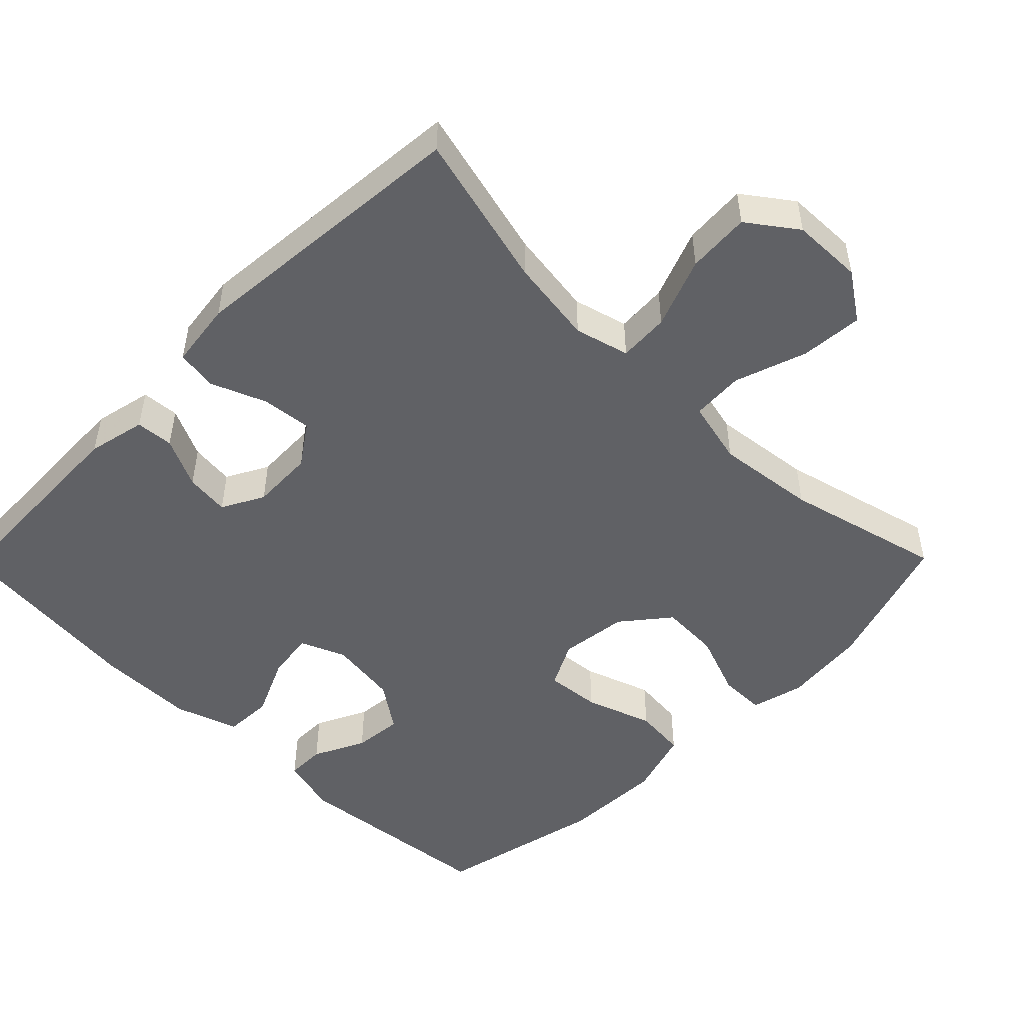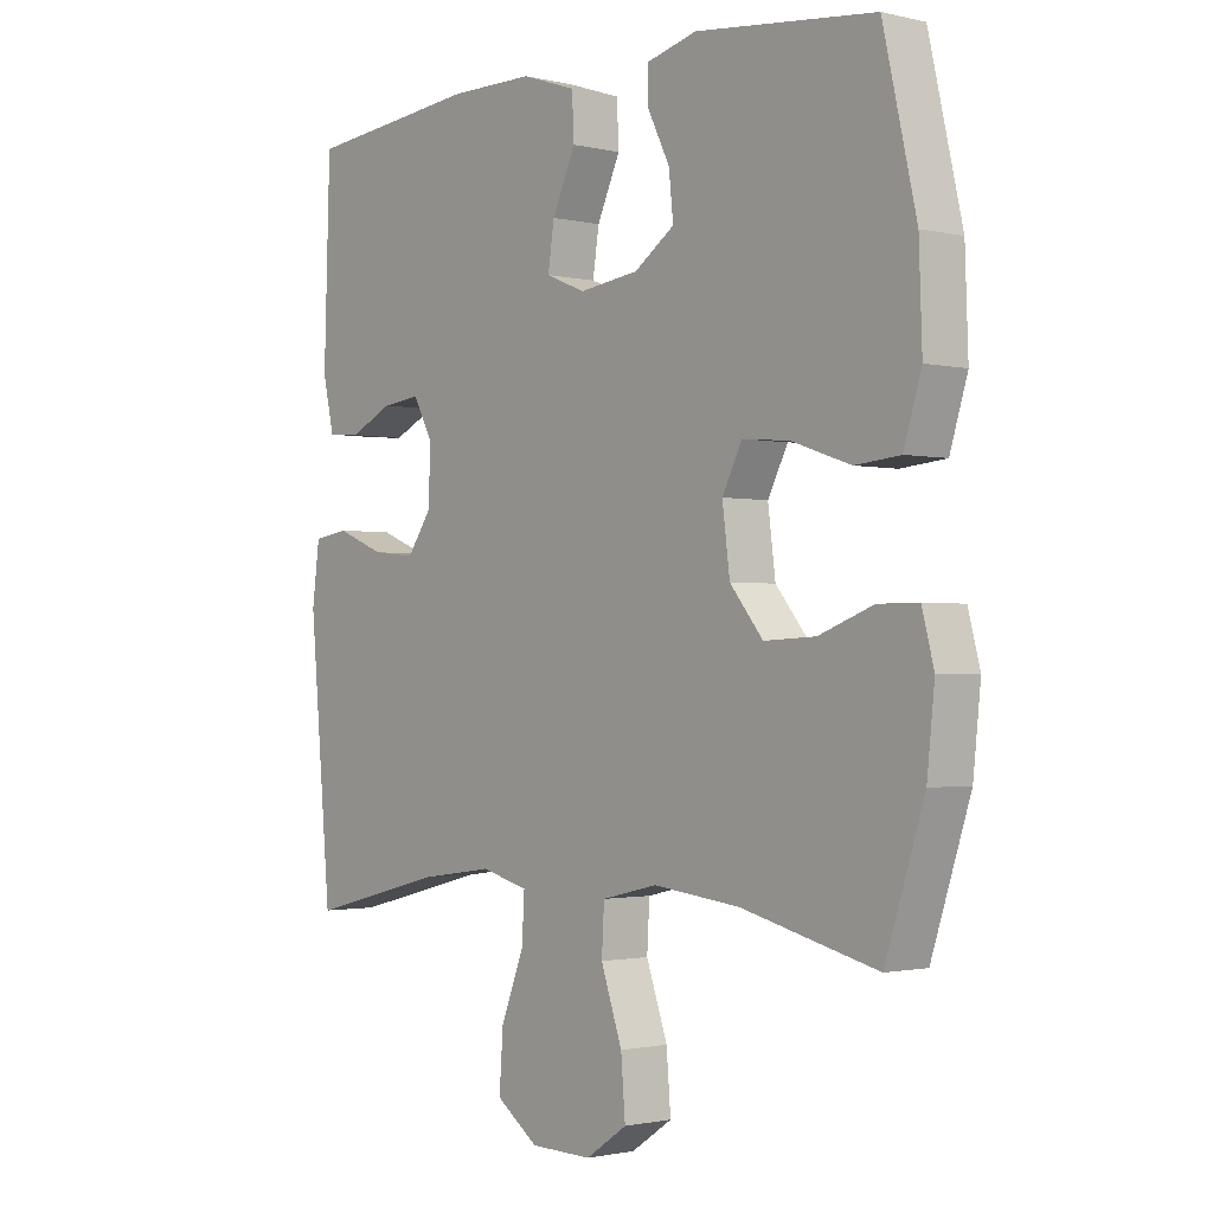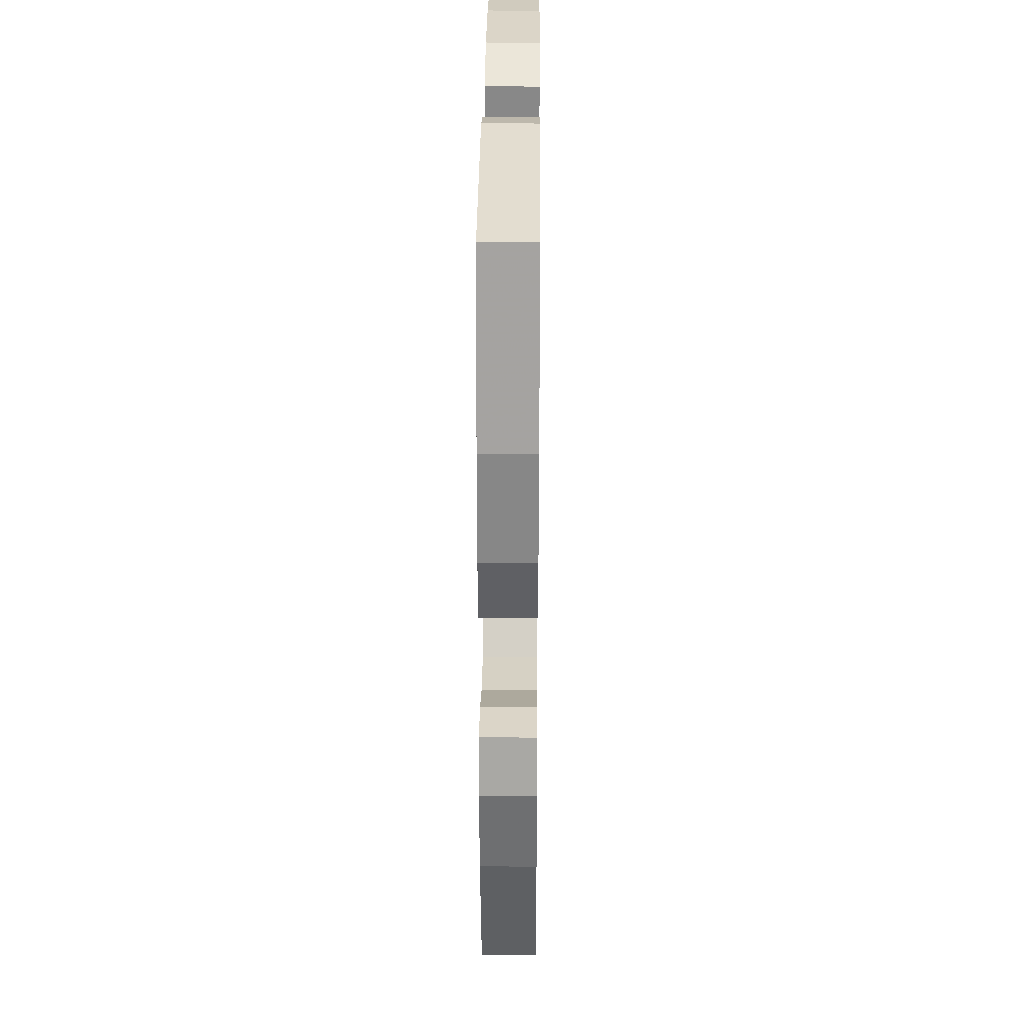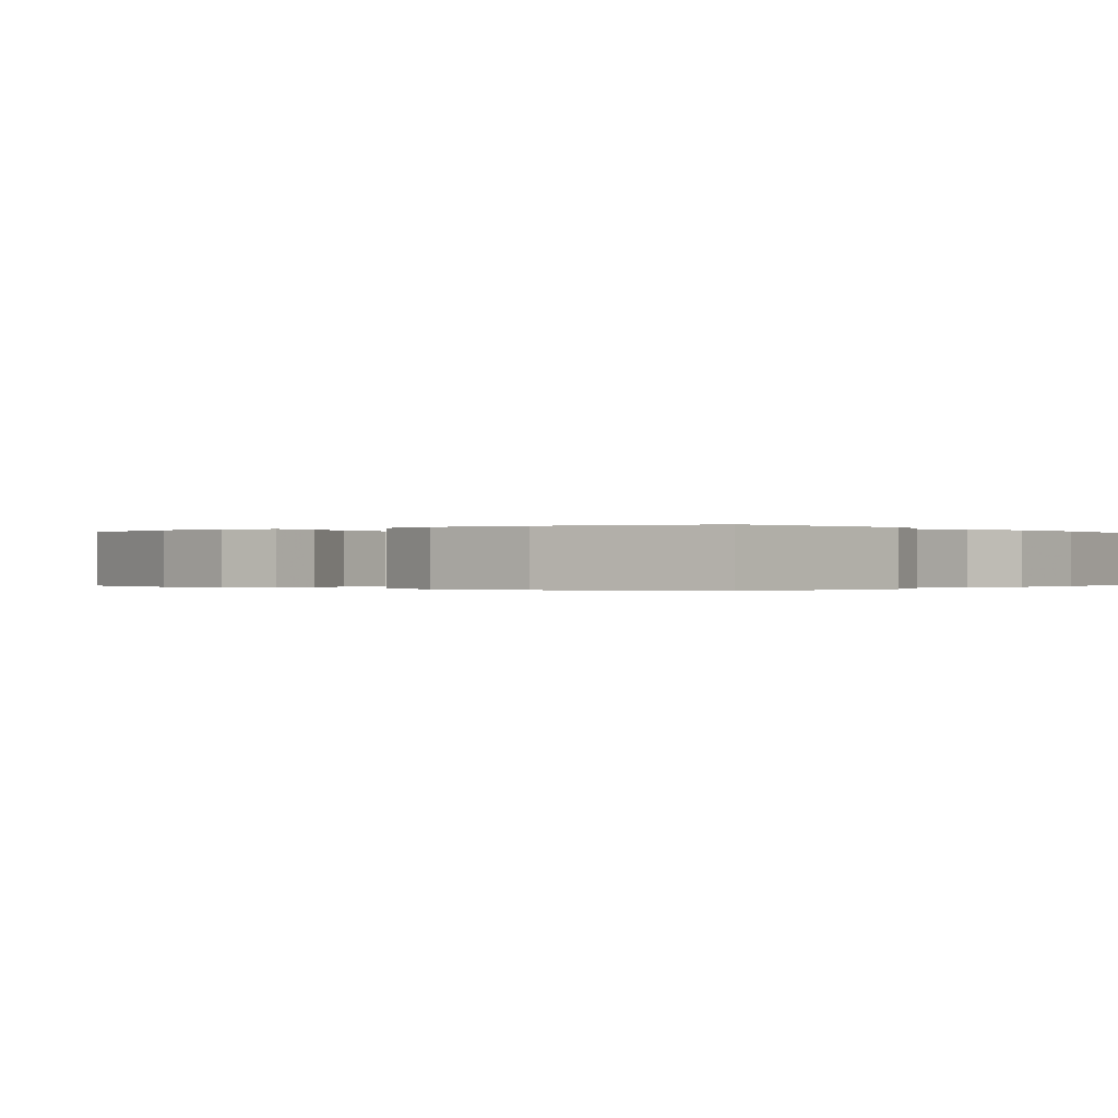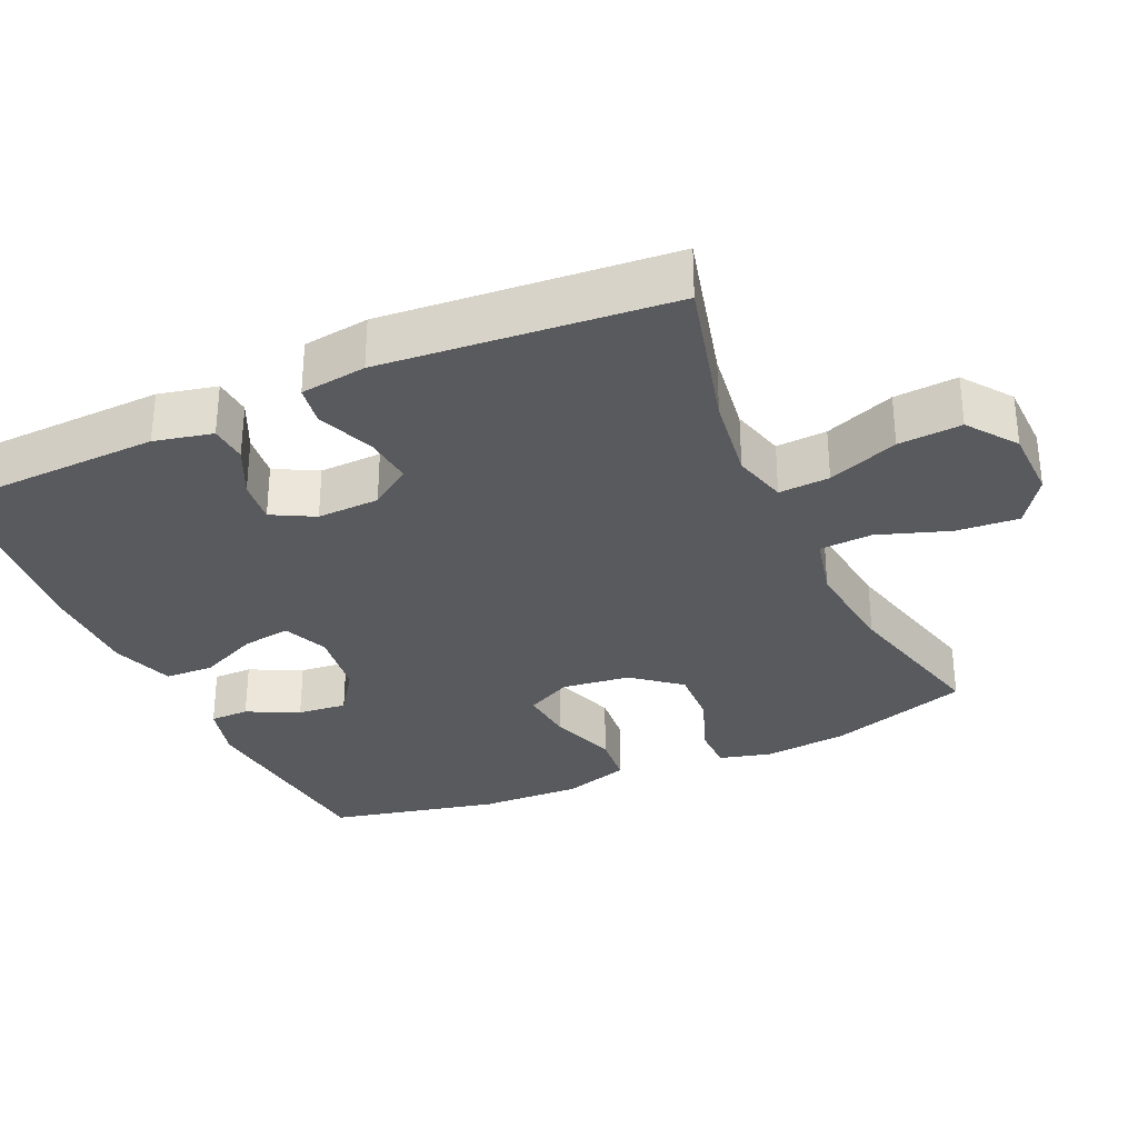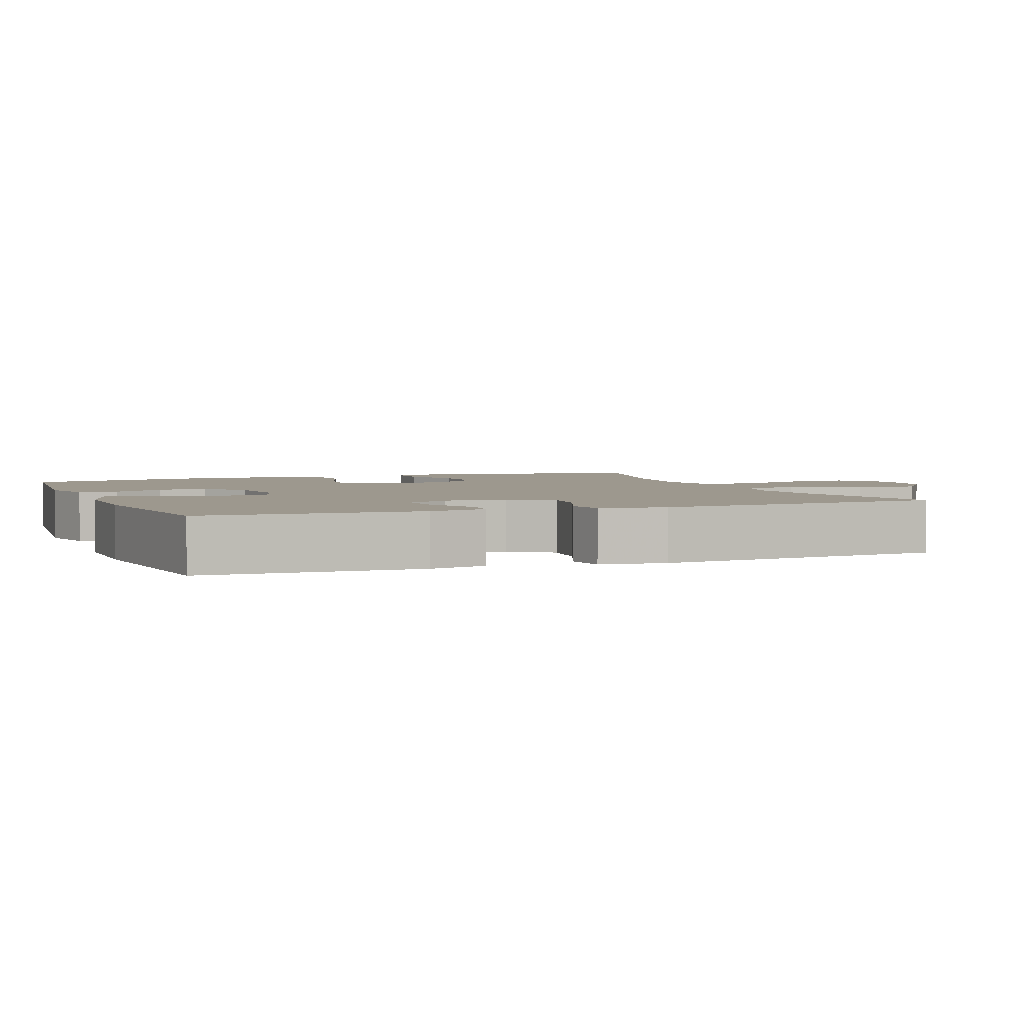
<metadata>
{"format":"obj","ext":"obj","renderer":"f3d","projection":"perspective","resolution":1024,"background":"white","views":[{"elev":-49.7,"azim":135.4,"up":"+Y"},{"elev":-1.4,"azim":-130.6,"up":"+Z"},{"elev":29.6,"azim":-89.5,"up":"+Z"},{"elev":-0.1,"azim":-51.9,"up":"+Y"},{"elev":-31.5,"azim":114.4,"up":"+Y"},{"elev":3.2,"azim":68.6,"up":"+Y"}]}
</metadata>
<code>
v 0.5 0.07 0.5
v 0.51 0.07 0.203
v 0.492 0.07 0.123
v 0.44 0.07 0.119
v 0.371 0.07 0.152
v 0.31 0.07 0.159
v 0.279 0.07 0.101
v 0.282 0.07 0.015
v 0.321 0.07 -0.042
v 0.39 0.07 -0.035
v 0.467 0.07 -0.004
v 0.523 0.07 -0.013
v 0.535 0.07 -0.104
v 0.5 0.07 -0.5
v 0.285 0.07 -0.445
v 0.166 0.07 -0.428
v 0.091 0.07 -0.448
v 0.095 0.07 -0.518
v 0.132 0.07 -0.615
v 0.138 0.07 -0.702
v 0.071 0.07 -0.751
v -0.027 0.07 -0.753
v -0.093 0.07 -0.708
v -0.086 0.07 -0.622
v -0.052 0.07 -0.523
v -0.056 0.07 -0.451
v -0.145 0.07 -0.43
v -0.283 0.07 -0.446
v -0.5 0.07 -0.5
v -0.562 0.07 -0.307
v -0.574 0.07 -0.191
v -0.555 0.07 -0.118
v -0.491 0.07 -0.118
v -0.404 0.07 -0.151
v -0.322 0.07 -0.155
v -0.269 0.07 -0.09
v -0.257 0.07 0.004
v -0.289 0.07 0.067
v -0.365 0.07 0.06
v -0.458 0.07 0.028
v -0.53 0.07 0.035
v -0.558 0.07 0.127
v -0.553 0.07 0.266
v -0.5 0.07 0.5
v -0.214 0.07 0.53
v -0.134 0.07 0.509
v -0.134 0.07 0.455
v -0.169 0.07 0.384
v -0.176 0.07 0.316
v -0.112 0.07 0.271
v -0.017 0.07 0.258
v 0.046 0.07 0.284
v 0.036 0.07 0.351
v -0.001 0.07 0.433
v 0.002 0.07 0.5
v 0.089 0.07 0.529
v 0.224 0.07 0.529
v 0.5 0 0.5
v 0.51 0 0.203
v 0.492 0 0.123
v 0.44 0 0.119
v 0.371 0 0.152
v 0.31 0 0.159
v 0.279 0 0.101
v 0.282 0 0.015
v 0.321 0 -0.042
v 0.39 0 -0.035
v 0.467 0 -0.004
v 0.523 0 -0.013
v 0.535 0 -0.104
v 0.5 0 -0.5
v 0.285 0 -0.445
v 0.166 0 -0.428
v 0.091 0 -0.448
v 0.095 0 -0.518
v 0.132 0 -0.615
v 0.138 0 -0.702
v 0.071 0 -0.751
v -0.027 0 -0.753
v -0.093 0 -0.708
v -0.086 0 -0.622
v -0.052 0 -0.523
v -0.056 0 -0.451
v -0.145 0 -0.43
v -0.283 0 -0.446
v -0.5 0 -0.5
v -0.562 0 -0.307
v -0.574 0 -0.191
v -0.555 0 -0.118
v -0.491 0 -0.118
v -0.404 0 -0.151
v -0.322 0 -0.155
v -0.269 0 -0.09
v -0.257 0 0.004
v -0.289 0 0.067
v -0.365 0 0.06
v -0.458 0 0.028
v -0.53 0 0.035
v -0.558 0 0.127
v -0.553 0 0.266
v -0.5 0 0.5
v -0.214 0 0.53
v -0.134 0 0.509
v -0.134 0 0.455
v -0.169 0 0.384
v -0.176 0 0.316
v -0.112 0 0.271
v -0.017 0 0.258
v 0.046 0 0.284
v 0.036 0 0.351
v -0.001 0 0.433
v 0.002 0 0.5
v 0.089 0 0.529
v 0.224 0 0.529
f 3 4 5
f 2 3 5
f 1 2 5
f 57 1 5
f 56 57 5
f 55 56 5
f 54 55 5
f 53 54 5
f 52 53 5 6
f 51 52 6 7
f 50 51 7 8
f 46 47 48
f 45 46 48
f 44 45 48
f 43 44 48
f 42 43 48
f 41 42 48
f 40 41 48
f 39 40 48
f 38 39 48 49
f 37 38 49 50
f 32 33 34
f 31 32 34
f 30 31 34
f 29 30 34
f 28 29 34
f 27 28 34 35
f 26 27 35 36
f 23 24 25
f 22 23 25
f 21 22 25
f 20 21 25
f 19 20 25
f 18 19 25
f 17 18 25 26
f 50 8 9
f 37 50 9
f 36 37 9
f 26 36 9
f 17 26 9
f 16 17 9
f 13 14 15
f 12 13 15
f 11 12 15
f 10 11 15
f 9 10 15 16
f 62 61 60
f 62 60 59
f 62 59 58
f 62 58 114
f 62 114 113
f 62 113 112
f 62 112 111
f 62 111 110
f 63 62 110 109
f 64 63 109 108
f 65 64 108 107
f 105 104 103
f 105 103 102
f 105 102 101
f 105 101 100
f 105 100 99
f 105 99 98
f 105 98 97
f 105 97 96
f 106 105 96 95
f 107 106 95 94
f 91 90 89
f 91 89 88
f 91 88 87
f 91 87 86
f 91 86 85
f 92 91 85 84
f 93 92 84 83
f 82 81 80
f 82 80 79
f 82 79 78
f 82 78 77
f 82 77 76
f 82 76 75
f 83 82 75 74
f 66 65 107
f 66 107 94
f 66 94 93
f 66 93 83
f 66 83 74
f 66 74 73
f 72 71 70
f 72 70 69
f 72 69 68
f 72 68 67
f 73 72 67 66
f 1 58 59 2
f 2 59 60 3
f 3 60 61 4
f 4 61 62 5
f 5 62 63 6
f 6 63 64 7
f 7 64 65 8
f 8 65 66 9
f 9 66 67 10
f 10 67 68 11
f 11 68 69 12
f 12 69 70 13
f 13 70 71 14
f 14 71 72 15
f 15 72 73 16
f 16 73 74 17
f 17 74 75 18
f 18 75 76 19
f 19 76 77 20
f 20 77 78 21
f 21 78 79 22
f 22 79 80 23
f 23 80 81 24
f 24 81 82 25
f 25 82 83 26
f 26 83 84 27
f 27 84 85 28
f 28 85 86 29
f 29 86 87 30
f 30 87 88 31
f 31 88 89 32
f 32 89 90 33
f 33 90 91 34
f 34 91 92 35
f 35 92 93 36
f 36 93 94 37
f 37 94 95 38
f 38 95 96 39
f 39 96 97 40
f 40 97 98 41
f 41 98 99 42
f 42 99 100 43
f 43 100 101 44
f 44 101 102 45
f 45 102 103 46
f 46 103 104 47
f 47 104 105 48
f 48 105 106 49
f 49 106 107 50
f 50 107 108 51
f 51 108 109 52
f 52 109 110 53
f 53 110 111 54
f 54 111 112 55
f 55 112 113 56
f 56 113 114 57
f 57 114 58 1

</code>
